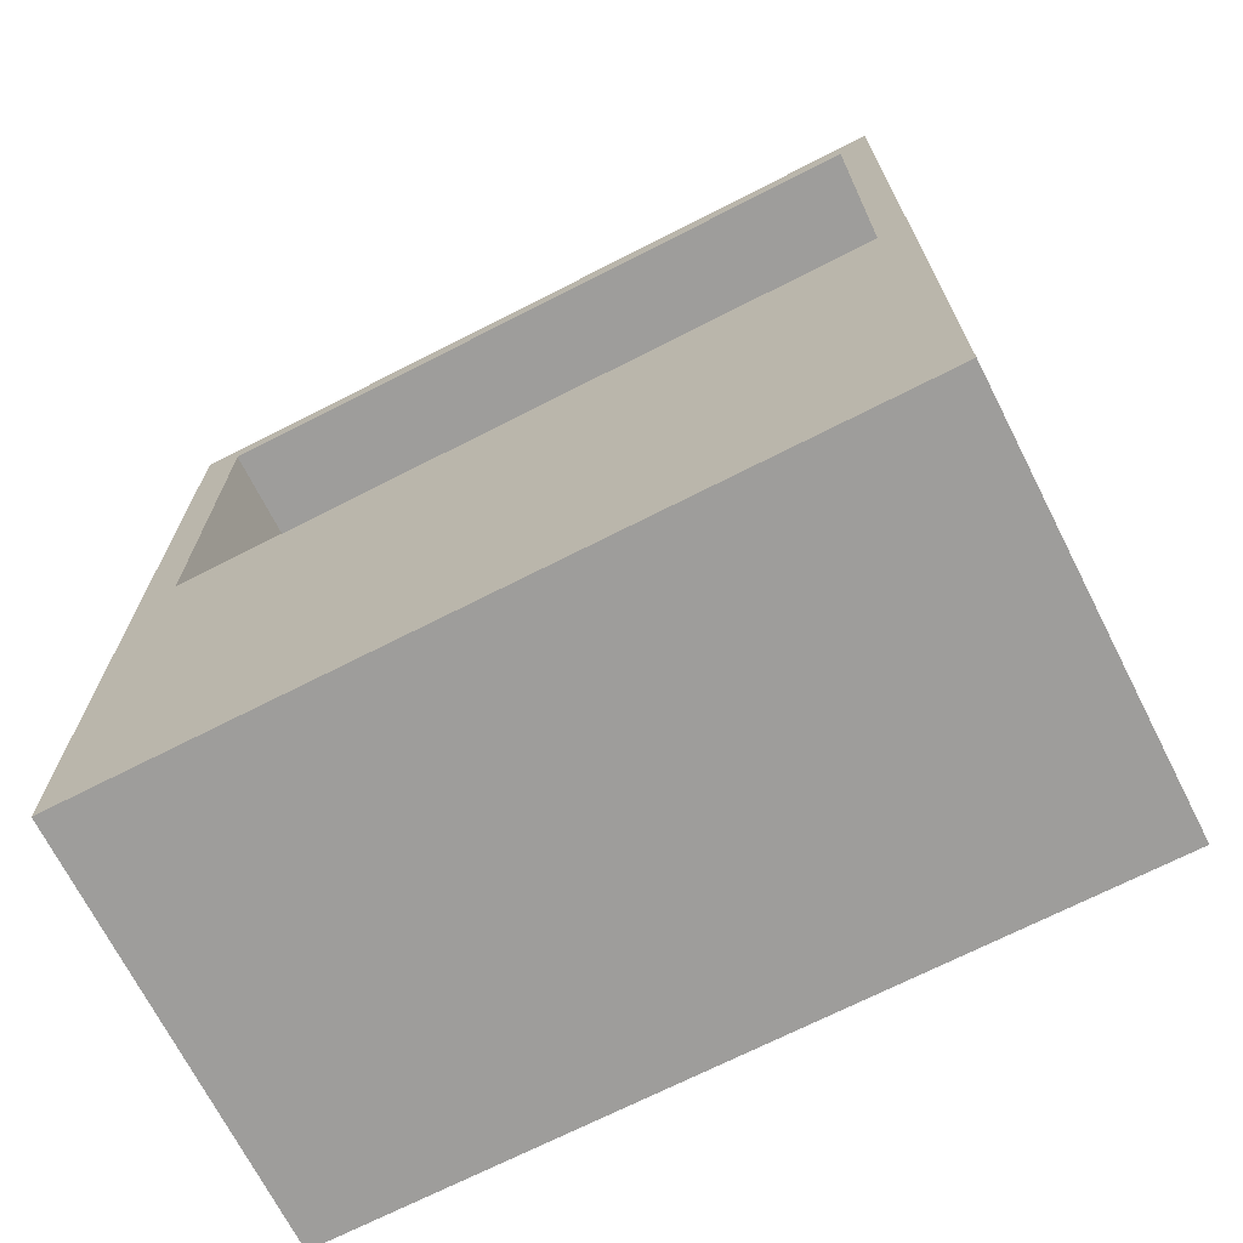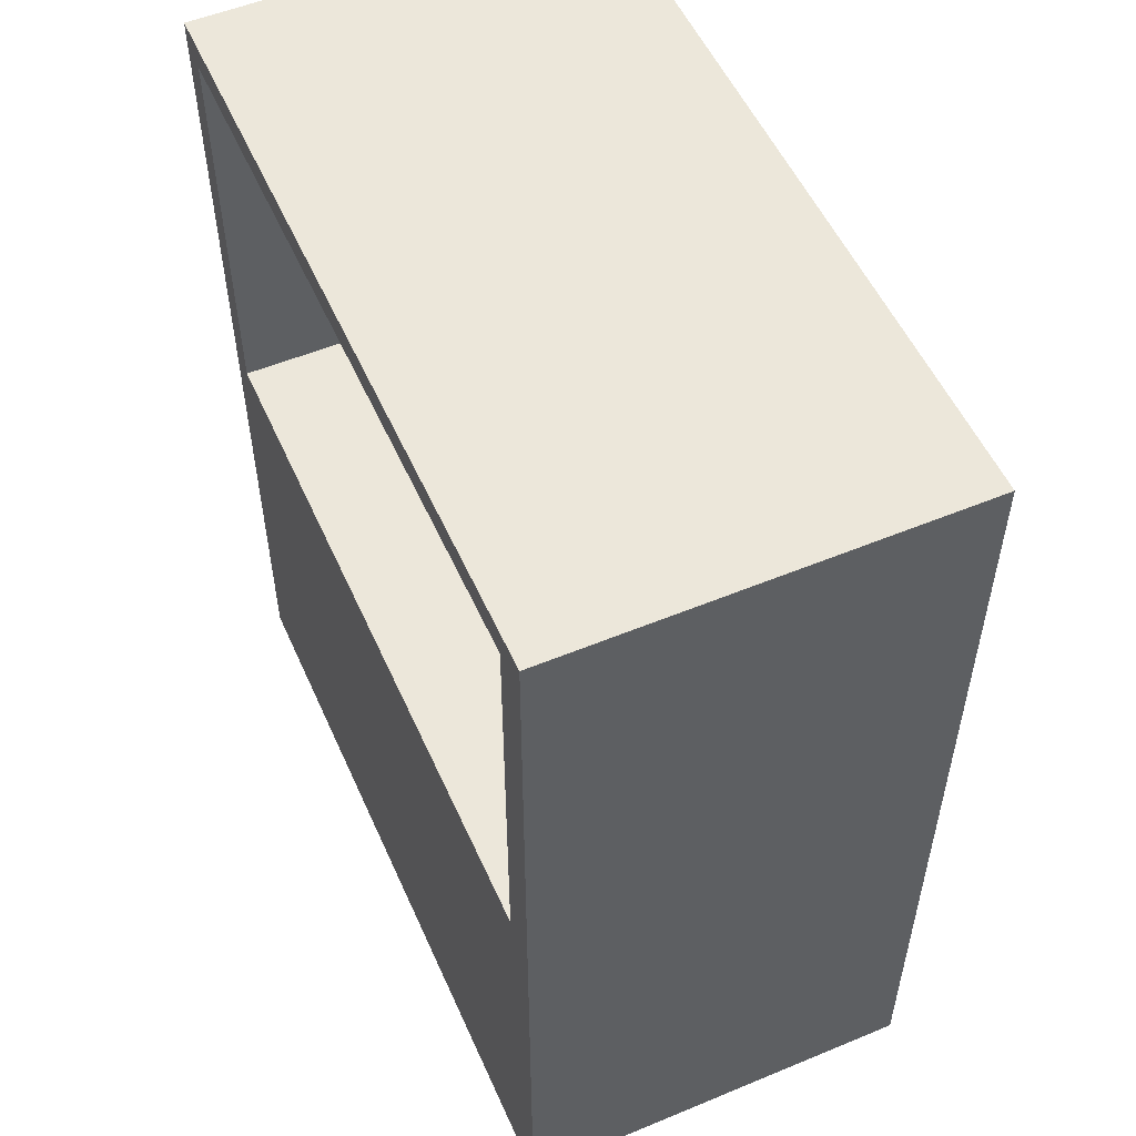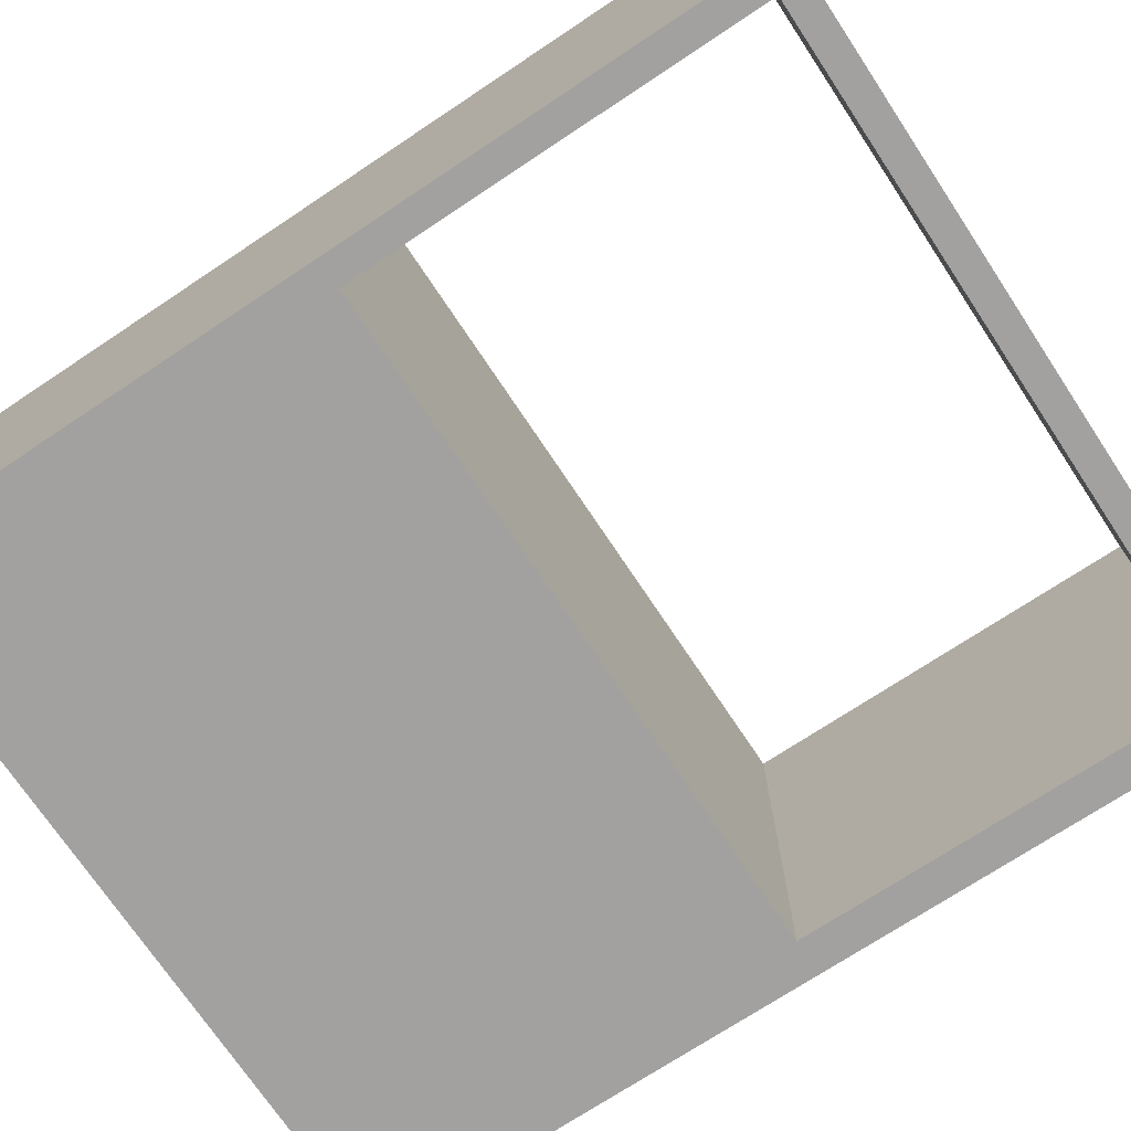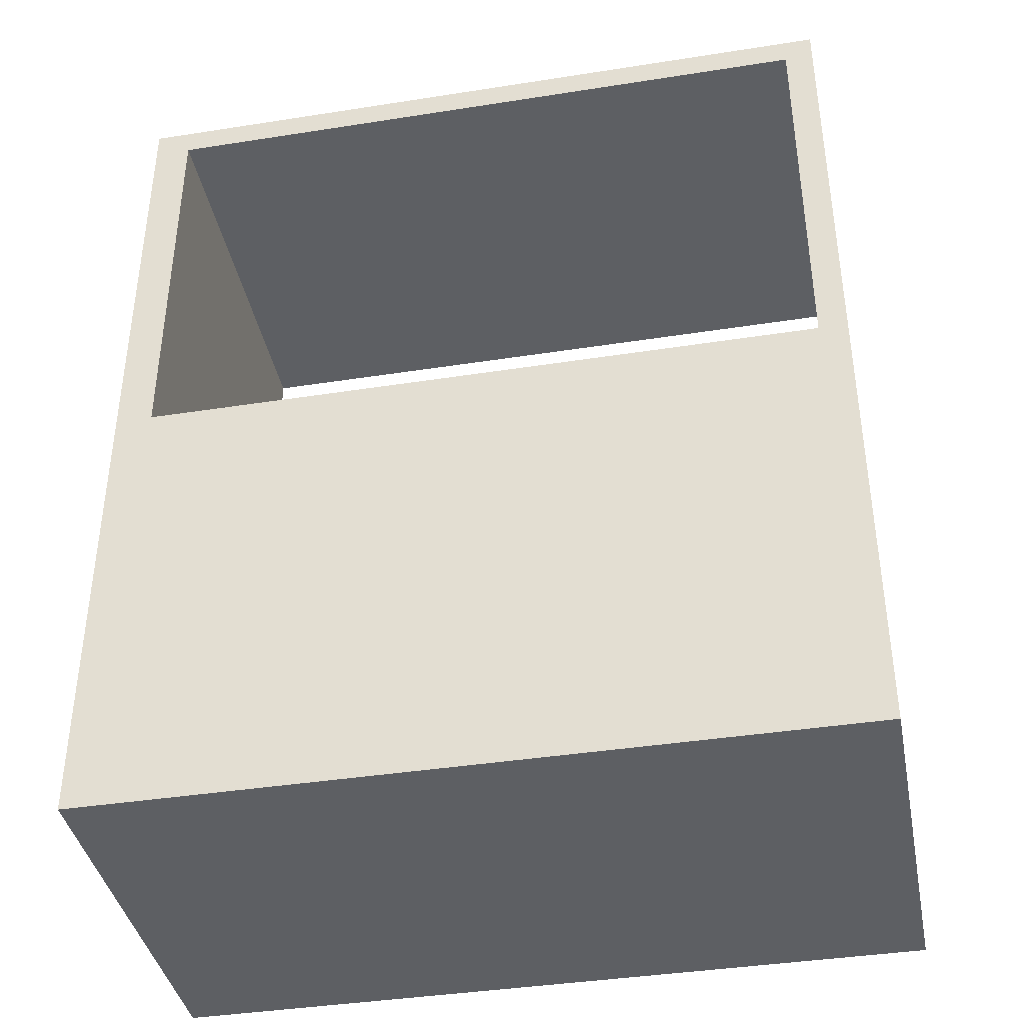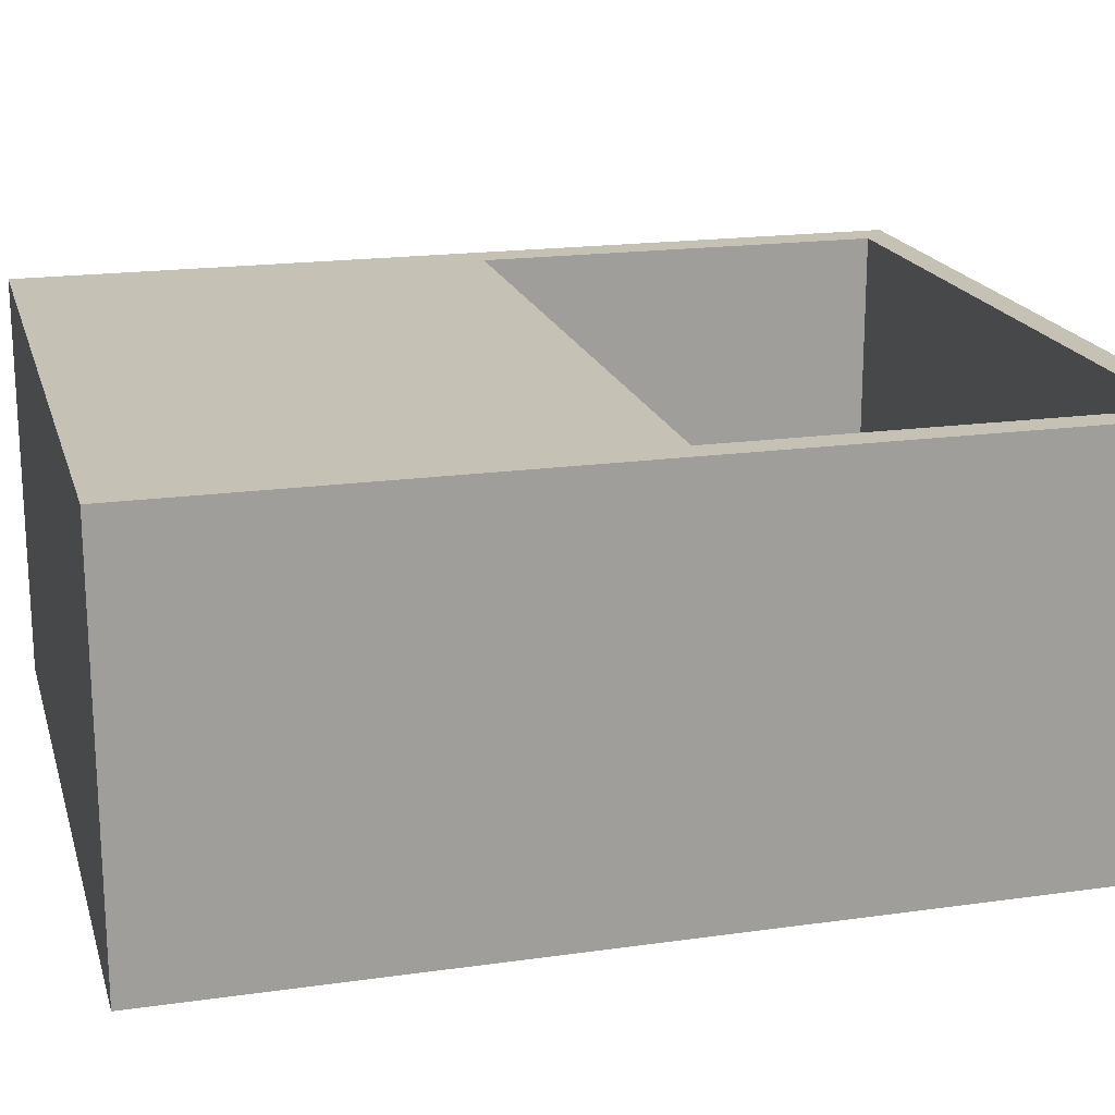
<metadata>
{"format":"obj","ext":"obj","renderer":"f3d","projection":"perspective","resolution":1024,"background":"white","views":[{"elev":-70.5,"azim":27.0,"up":"+Y"},{"elev":53.7,"azim":-113.8,"up":"+Y"},{"elev":-72.3,"azim":123.6,"up":"+Z"},{"elev":-39.8,"azim":11.0,"up":"+Y"},{"elev":18.8,"azim":75.0,"up":"+Z"}]}
</metadata>
<code>
g Cube.003
v -2.91 0 0.4935
v -2.91 1.135 0.4935
v -2.91 1.135 -0.4935
v -2.91 0 -0.4935
v -1.16 0 -0.4935
v -1.16 1.135 -0.4935
v -1.09 1.135 -0.4935
v -1.09 0 -0.4935
v -1.09 1.135 0.4935
v -1.09 0 0.4935
v -2.819 0 0.4935
v -2.819 1.135 0.4935
v -1.16 0 0.4935
v -2.91 2.135 0.4935
v -2.91 2.135 -0.4935
v -2.819 1.135 -0.4935
v -1.16 1.135 0.4935
v -2.819 0 -0.4935
v -2.819 2.135 -0.4935
v -2.819 2.135 0.4935
v -2.819 2.203 -0.4935
v -2.819 2.203 0.4935
v -1.16 2.135 -0.4935
v -1.16 2.135 0.4935
v -1.16 2.203 0.4935
v -1.16 2.203 -0.4935
v -1.09 2.135 -0.4935
v -1.09 2.135 0.4935
v -2.91 2.203 -0.4935
v -2.91 2.203 0.4935
v -1.09 2.203 -0.4935
v -1.09 2.203 0.4935
f 1 2 3
f 1 3 4
f 5 6 7
f 5 7 8
f 8 7 9
f 8 9 10
f 11 12 2
f 11 2 1
f 5 8 10
f 5 10 13
f 3 2 14
f 3 14 15
f 6 16 12
f 6 12 17
f 4 18 11
f 4 11 1
f 13 17 12
f 13 12 11
f 4 3 16
f 4 16 18
f 10 9 17
f 10 17 13
f 16 3 15
f 16 15 19
f 18 5 13
f 18 13 11
f 18 16 6
f 18 6 5
f 20 19 21
f 20 21 22
f 23 24 25
f 23 25 26
f 2 12 20
f 2 20 14
f 12 16 19
f 12 19 20
f 7 6 23
f 7 23 27
f 6 17 24
f 6 24 23
f 17 9 28
f 17 28 24
f 9 7 27
f 9 27 28
f 21 29 30
f 21 30 22
f 31 26 25
f 31 25 32
f 14 20 22
f 14 22 30
f 27 23 26
f 27 26 31
f 24 28 32
f 24 32 25
f 19 15 29
f 19 29 21
f 28 27 31
f 28 31 32
f 15 14 30
f 15 30 29
f 20 24 25
f 20 25 22
f 23 19 21
f 23 21 26
f 23 19 20
f 23 20 24
f 26 21 22
f 26 22 25

</code>
